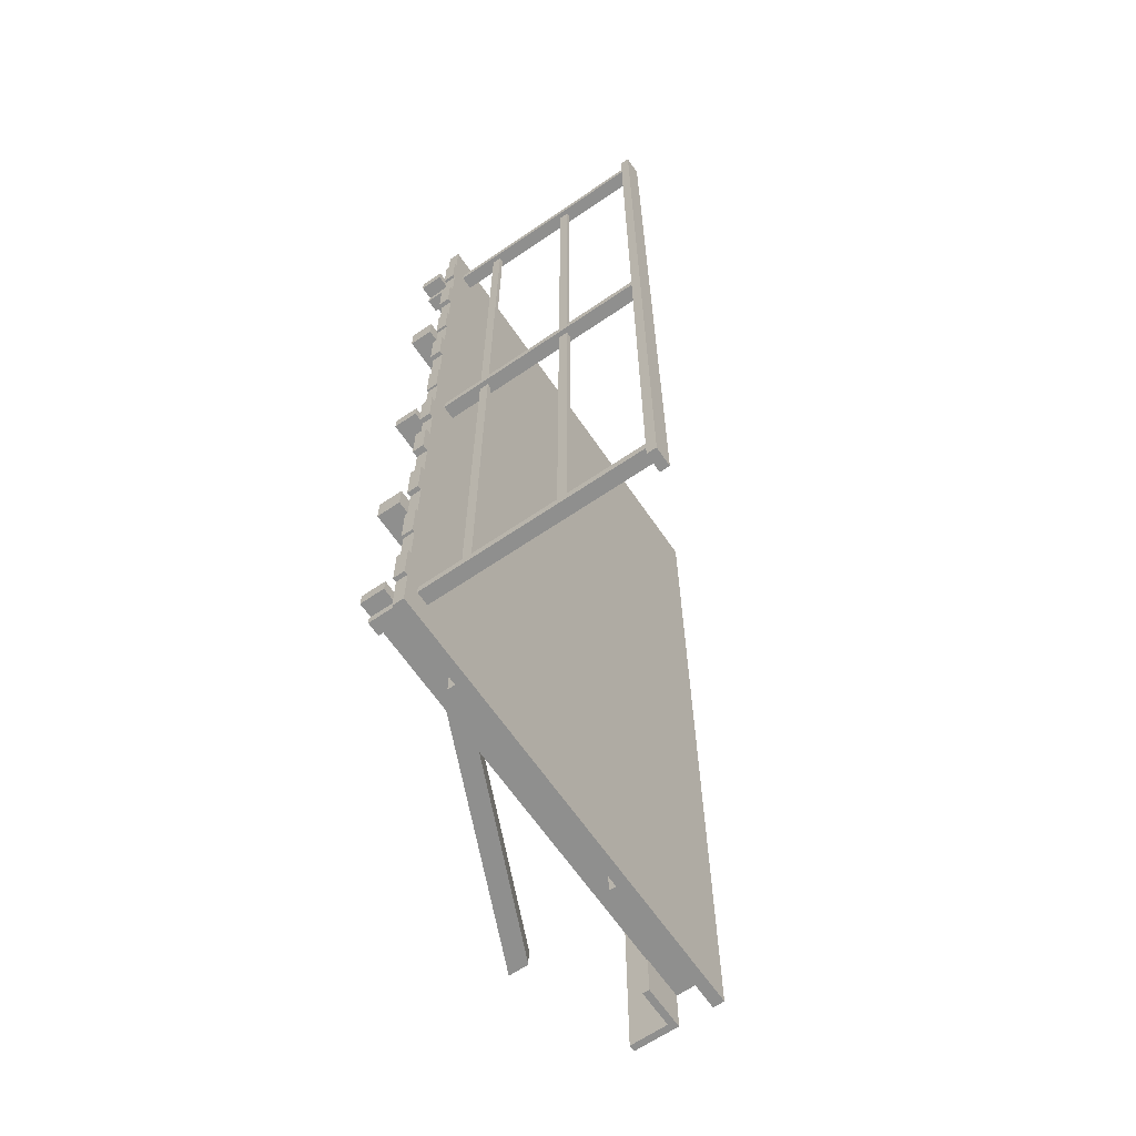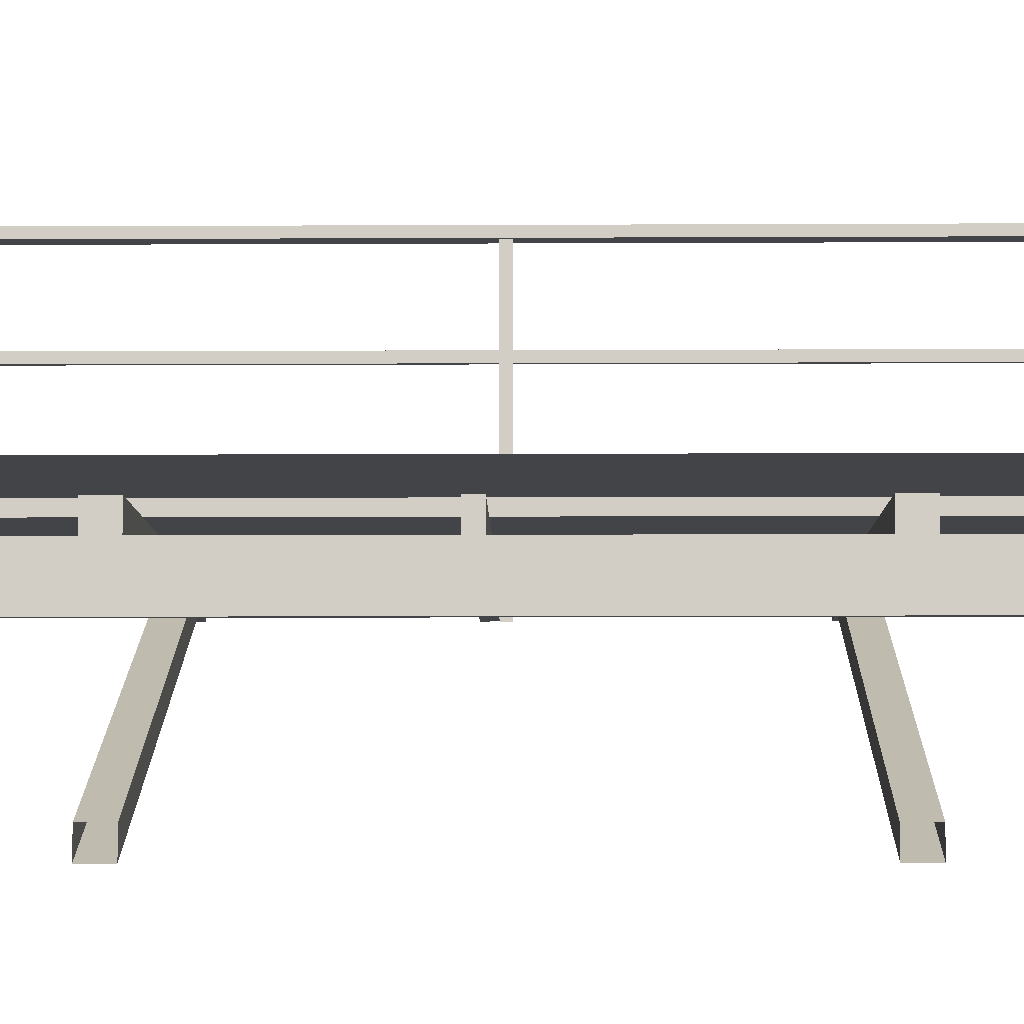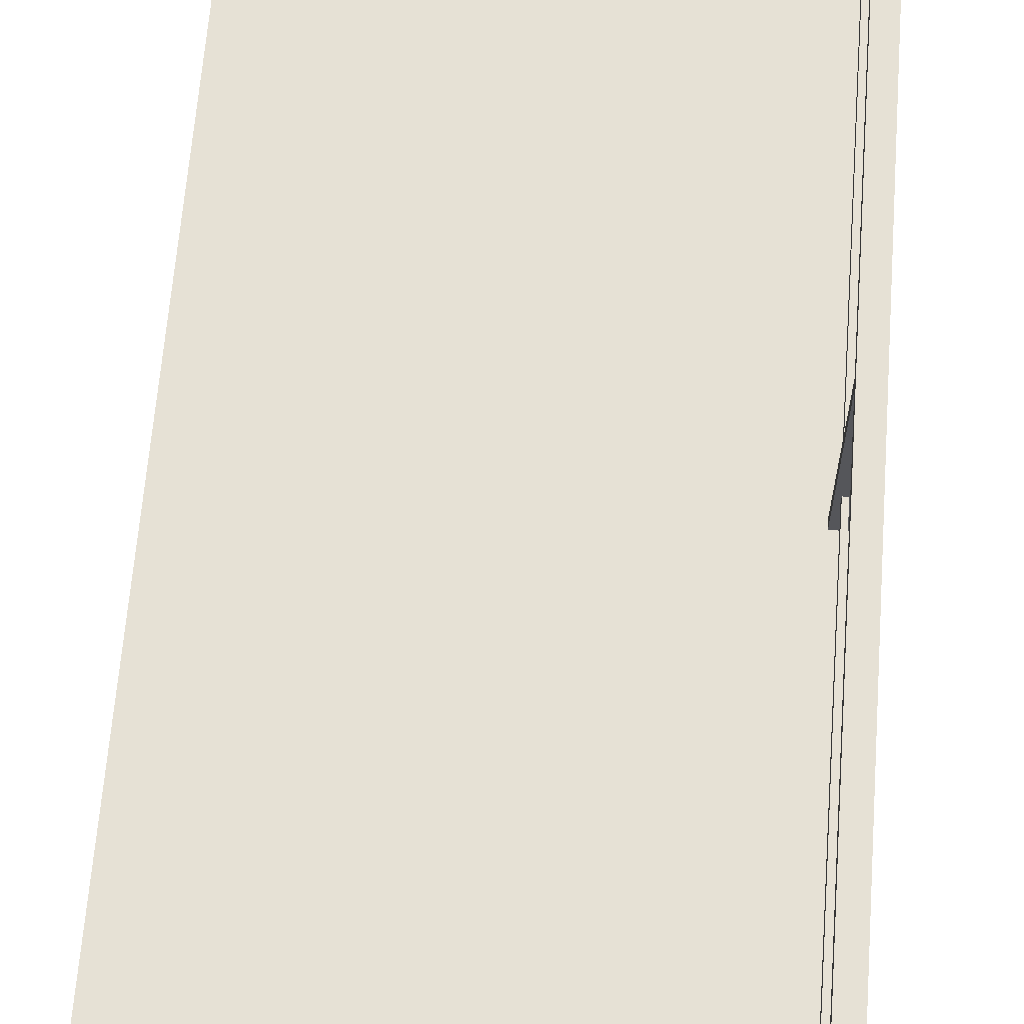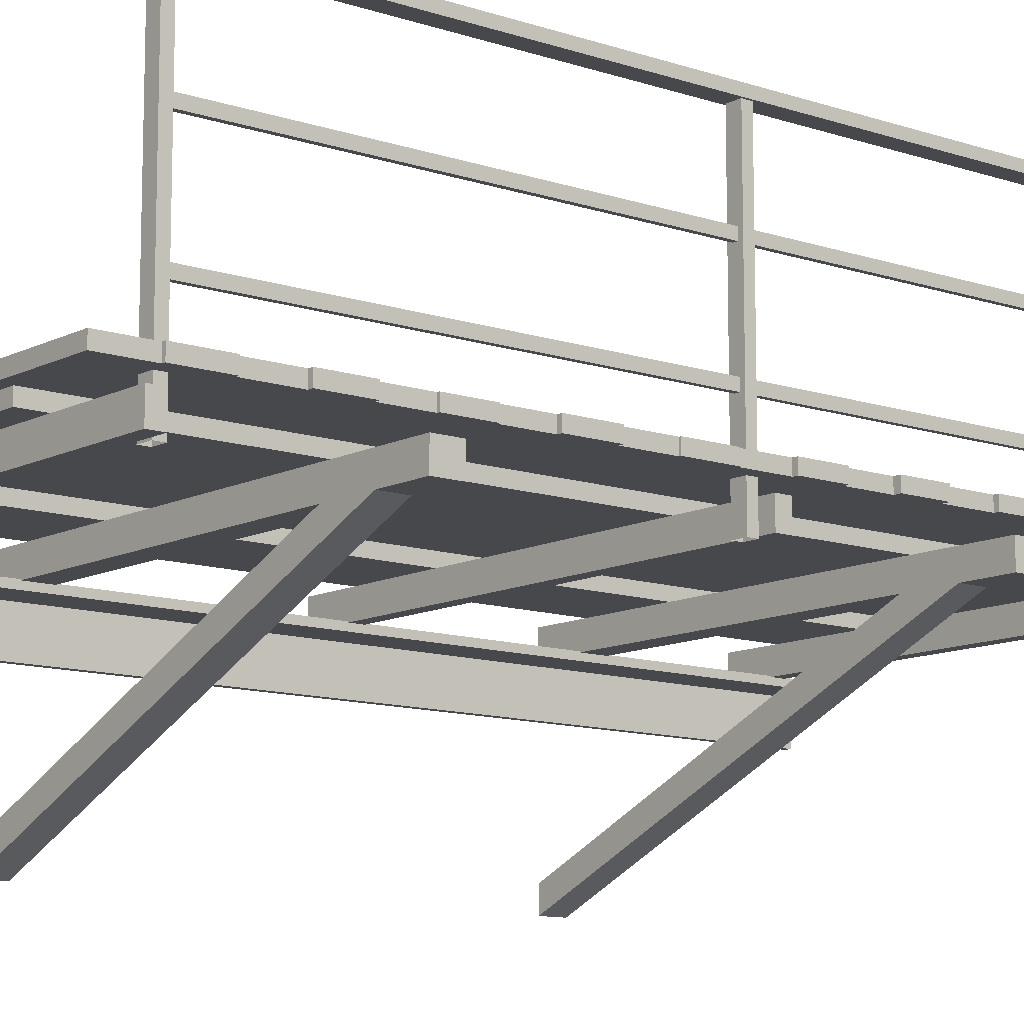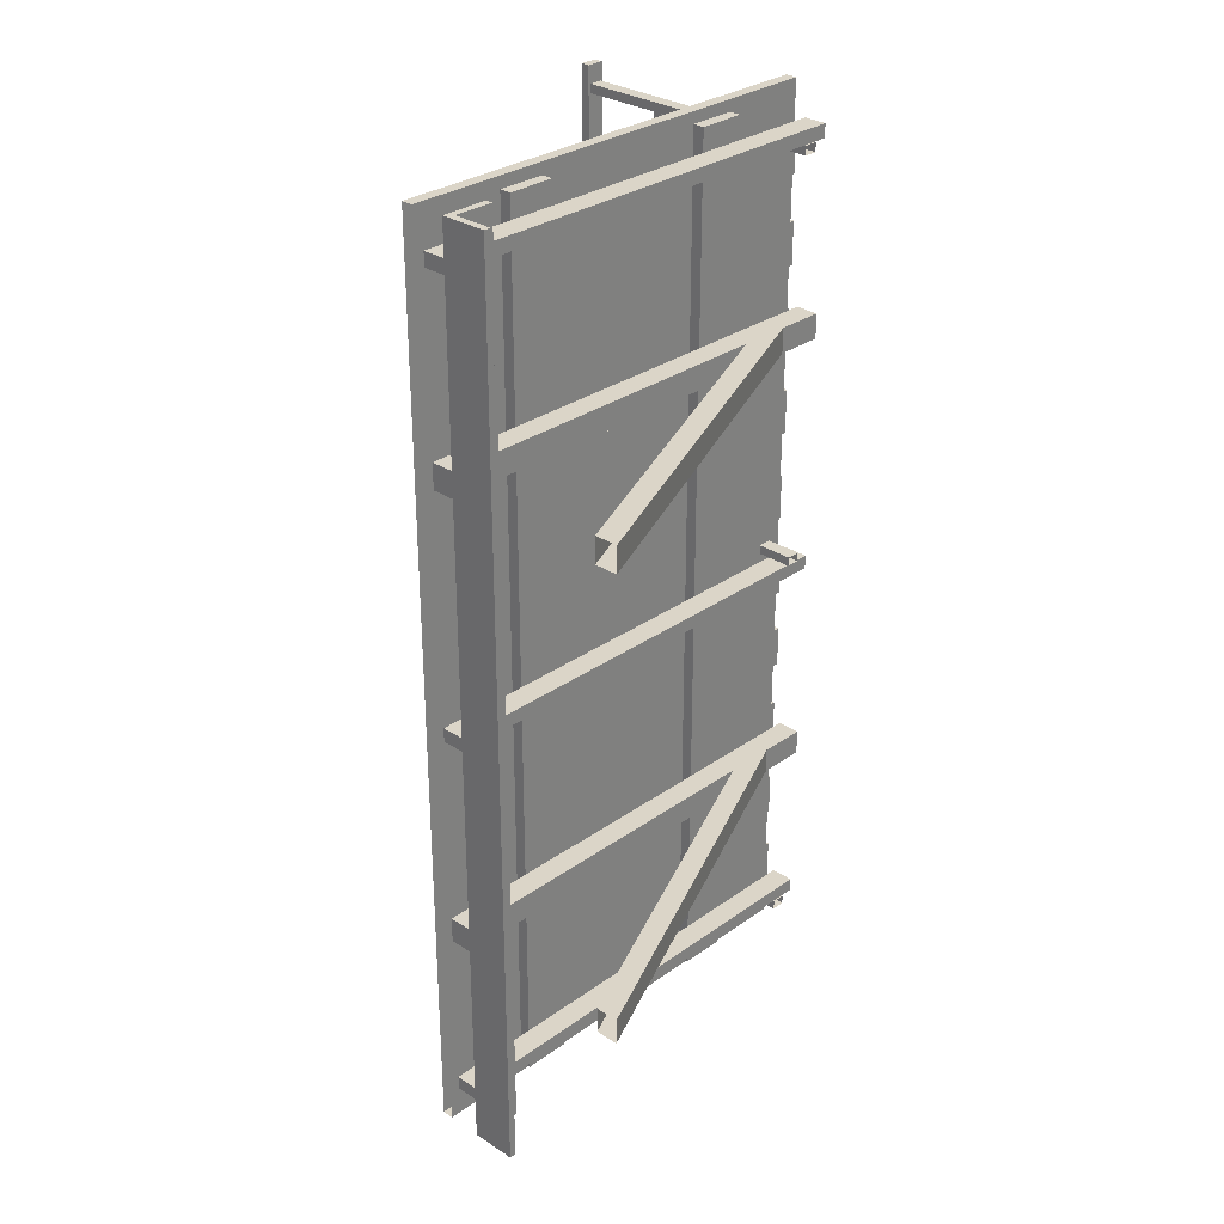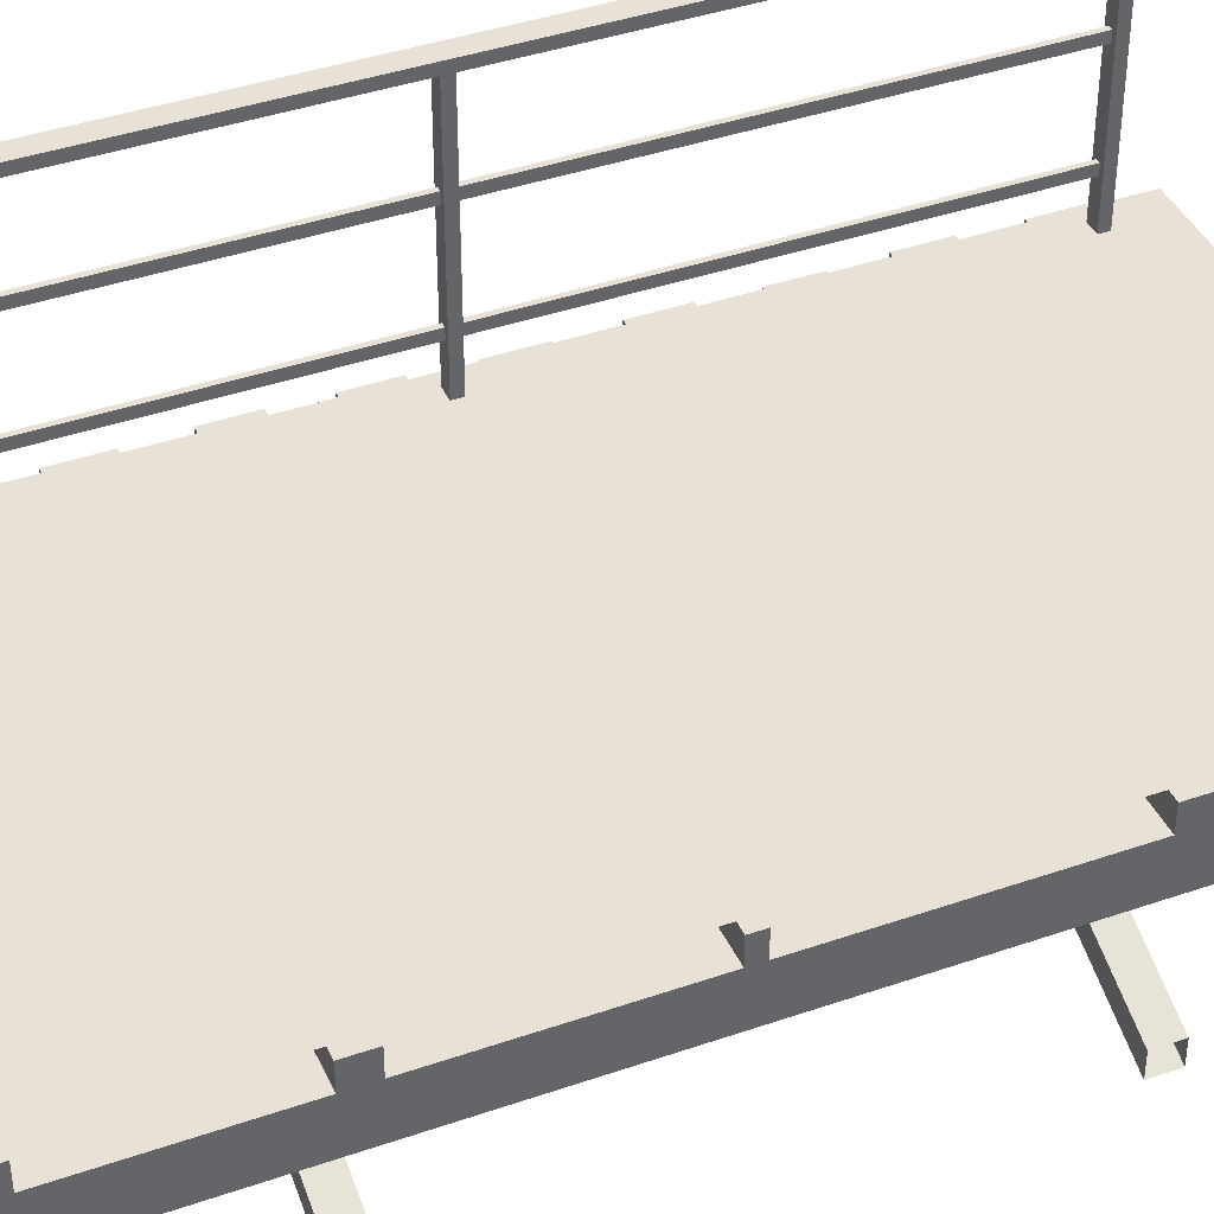
<metadata>
{"format":"obj","ext":"obj","renderer":"f3d","projection":"perspective","resolution":1024,"background":"white","views":[{"elev":-65.1,"azim":124.4,"up":"+Z"},{"elev":-7.8,"azim":-89.2,"up":"+Y"},{"elev":64.1,"azim":4.4,"up":"+Y"},{"elev":-11.2,"azim":50.6,"up":"+Y"},{"elev":29.6,"azim":-46.2,"up":"+Z"},{"elev":40.4,"azim":-113.1,"up":"+Y"}]}
</metadata>
<code>
o platform_ax_2
v 2 0 2
v 2 0.05 2
v 2 0 -2
v 2 0.05 -2
v 2 0 1.806
v 2 0.05 1.806
v 2 0 1.608
v 2 0.05 1.608
v 2 0 1.41
v 2 0.05 1.41
v 2 0.05 1.219
v 2 0 1.219
v 2 0 1.037
v 2 0.05 1.037
v 2 0 0.8534
v 2 0.05 0.8534
v 2 0 0.6697
v 2 0.05 0.6697
v 2 0 0.4725
v 2 0.05 0.4725
v 2 0 0.2741
v 2 0.05 0.2741
v 2 0 0.07617
v 2 0.05 0.07617
v 2 0 -0.1143
v 2 0.05 -0.1143
v 2 0 -0.2972
v 2 0.05 -0.2972
v 2 0.05 -0.4801
v 2 0 -0.4801
v 2 0 -0.6631
v 2 0.05 -0.6631
v 2 0 -0.8614
v 2 0.05 -0.8614
v 2 0 -1.059
v 2 0.05 -1.059
v 2 0 -1.257
v 2 0.05 -1.257
v 2 0 -1.447
v 2 0.05 -1.447
v 2 0 -1.63
v 2 0.05 -1.63
v 2 0 -1.813
v 2 0.05 -1.813
v -0 0 2
v -0 0.05 2
v -0 0.05 -2
v -0 0 -2
v 2.013 0 1.608
v 2.013 0 1.806
v 2.013 0.05 1.806
v 2.013 0.05 1.608
v 2.02 0 1.219
v 2.02 0 1.41
v 2.02 0.05 1.41
v 2.02 0.05 1.219
v 2.01 0 0.8534
v 2.01 0 1.037
v 2.01 0.05 1.037
v 2.01 0.05 0.8534
v 2.019 0 0.4725
v 2.019 0 0.6697
v 2.019 0.05 0.6697
v 2.019 0.05 0.4725
v 2.008 0 0.07617
v 2.008 0 0.2741
v 2.008 0.05 0.2741
v 2.008 0.05 0.07617
v 2.02 0 -0.2972
v 2.02 0 -0.1143
v 2.02 0.05 -0.1143
v 2.02 0.05 -0.2972
v 2.028 0 -0.6631
v 2.028 0 -0.4801
v 2.028 0.05 -0.4801
v 2.028 0.05 -0.6631
v 2.019 0 -1.059
v 2.019 0 -0.8614
v 2.019 0.05 -0.8614
v 2.019 0.05 -1.059
v 2.011 0 -1.447
v 2.011 0 -1.257
v 2.011 0.05 -1.257
v 2.011 0.05 -1.447
v 2.017 0 -1.813
v 2.017 0 -1.63
v 2.017 0.05 -1.63
v 2.017 0.05 -1.813
v 0.614 0 1.95
v 0.614 0 -1.95
v 0.614 -0.05 1.95
v 0.614 -0.05 -1.95
v 0.4074 0 -1.95
v 0.4074 -0.05 1.95
v 0.4074 0 1.95
v 0.4074 -0.05 -1.95
v 1.614 0 1.95
v 1.614 0 -1.95
v 1.614 -0.05 1.95
v 1.614 -0.05 -1.95
v 1.407 0 -1.95
v 1.407 -0.05 1.95
v 1.407 0 1.95
v 1.407 -0.05 -1.95
v 1.8 -0.15 -1.05
v -0 -0.95 -1.05
v 1.8 -0.15 -0.94
v -0 -0.95 -0.94
v 1.577 -0.15 -1.05
v 0 -0.85 -0.94
v 0 -0.85 -1.05
v 1.577 -0.15 -0.94
v 1.8 -0.15 0.95
v -0 -0.95 0.95
v 1.8 -0.15 1.06
v -0 -0.95 1.06
v 1.577 -0.15 0.95
v -0 -0.85 1.06
v -0 -0.85 0.95
v 1.577 -0.15 1.06
v -0 -0.05 -1.05
v 2.002 -0.05 -1.05
v -0 -0.05 -0.94
v 2.002 -0.05 -0.94
v -0 -0.1533 -1.05
v 2.002 -0.1533 -0.94
v 2.002 -0.1533 -1.05
v -0 -0.1533 -0.94
v -0 -0.05 0.95
v 2.002 -0.05 0.95
v -0 -0.05 1.06
v 2.002 -0.05 1.06
v -0 -0.1533 0.95
v 2.002 -0.1533 1.06
v 2.002 -0.1533 0.95
v -0 -0.1533 1.06
v 0.03 -0.18 2
v 0.03 -0.35 2
v 0.03 -0.18 -2
v 0.03 -0.35 -2
v 1e-06 -0.35 2
v 1e-06 -0.35 -2
v 1e-06 -0.15 2
v 1e-06 -0.15 -2
v 0.2 -0.18 2
v 0.2 -0.18 -2
v 0.2 -0.15 2
v 0.2 -0.15 -2
v -0 -0.05 -1.81
v 2.002 -0.05 -1.81
v -0 -0.05 -1.75
v 2.002 -0.05 -1.75
v -0 -0.1533 -1.81
v 2.002 -0.1533 -1.75
v 2.002 -0.1533 -1.81
v -0 -0.1533 -1.75
v -0 -0.05 1.79
v 2.002 -0.05 1.79
v -0 -0.05 1.85
v 2.002 -0.05 1.85
v -0 -0.1533 1.79
v 2.002 -0.1533 1.85
v 2.002 -0.1533 1.79
v -0 -0.1533 1.85
v -0 -0.05 -0.11
v 2.002 -0.05 -0.11
v -0 -0.05 -0.05
v 2.002 -0.05 -0.05
v -0 -0.1533 -0.11
v 2.002 -0.1533 -0.05
v 2.002 -0.1533 -0.11
v -0 -0.1533 -0.05
v 1.94 1 -0.009998
v 1.94 1 -0.05
v 1.94 -0.16 -0.009998
v 1.94 -0.16 -0.05
v 1.88 1 -0.009998
v 1.88 1 -0.05
v 1.88 -0.16 -0.009998
v 1.88 -0.16 -0.05
v 1.94 1 -1.81
v 1.94 1 -1.85
v 1.94 -0.16 -1.81
v 1.94 -0.16 -1.85
v 1.88 1 -1.81
v 1.88 1 -1.85
v 1.88 -0.16 -1.81
v 1.88 -0.16 -1.85
v 1.88 -0.16 1.75
v 1.88 -0.16 1.79
v 1.88 1 1.75
v 1.88 1 1.79
v 1.94 -0.16 1.75
v 1.94 -0.16 1.79
v 1.94 1 1.75
v 1.94 1 1.79
v 1.87 1 -1.93
v 1.87 1 1.87
v 1.87 1.04 -1.93
v 1.87 1.04 1.87
v 1.95 1 -1.93
v 1.95 1 1.87
v 1.95 1.04 -1.93
v 1.95 1.04 1.87
v 1.9 0.62 -1.81
v 1.9 0.62 1.75
v 1.9 0.66 -1.81
v 1.9 0.66 1.75
v 1.92 0.62 -1.81
v 1.92 0.62 1.75
v 1.92 0.66 -1.81
v 1.92 0.66 1.75
v 1.9 0.22 -1.81
v 1.9 0.22 1.75
v 1.9 0.26 -1.81
v 1.9 0.26 1.75
v 1.92 0.22 -1.81
v 1.92 0.22 1.75
v 1.92 0.26 -1.81
v 1.92 0.26 1.75
f 24 26 47
f 48 25 23
f 1 5 6 2
f 5 7 49 50
f 41 43 85 86
f 15 17 18 16
f 42 41 86 87
f 23 25 26 24
f 39 40 84 81
f 54 53 56 55
f 37 39 81 82
f 87 86 85 88
f 38 37 82 83
f 70 69 72 71
f 50 49 52 51
f 67 66 65 68
f 34 33 78 79
f 7 9 10 8
f 30 31 73 74
f 25 27 69 70
f 63 62 61 64
f 1 2 46 45
f 47 46 24
f 46 2 6
f 6 8 46
f 8 10 46
f 46 10 11
f 44 4 47
f 38 40 47
f 40 42 47
f 42 44 47
f 11 14 46
f 14 16 46
f 46 16 18
f 32 34 47
f 34 36 47
f 36 38 47
f 18 20 46
f 20 22 46
f 46 22 24
f 26 28 47
f 28 29 47
f 29 32 47
f 1 45 5
f 45 48 23
f 5 45 7
f 48 3 43
f 41 39 48
f 39 37 48
f 48 43 41
f 7 45 9
f 12 9 45
f 12 45 13
f 35 33 48
f 33 31 48
f 48 37 35
f 13 45 15
f 17 15 45
f 17 45 19
f 30 27 48
f 27 25 48
f 48 31 30
f 19 45 21
f 23 21 45
f 4 3 48 47
f 26 25 70 71
f 74 73 76 75
f 8 6 51 52
f 6 5 50 51
f 28 26 71 72
f 59 58 57 60
f 10 9 54 55
f 9 12 53 54
f 19 20 64 61
f 11 12 13 14
f 13 15 57 58
f 15 16 60 57
f 22 21 66 67
f 79 78 77 80
f 17 19 61 62
f 23 24 68 65
f 14 13 58 59
f 31 33 34 32
f 35 36 80 77
f 33 35 77 78
f 18 17 62 63
f 20 19 21 22
f 11 10 55 56
f 7 8 52 49
f 44 42 87 88
f 28 27 30 29
f 27 28 72 69
f 75 29 30 74
f 40 38 83 84
f 83 82 81 84
f 36 34 79 80
f 32 29 75 76
f 43 44 88 85
f 36 35 37 38
f 24 22 67 68
f 21 23 65 66
f 20 18 63 64
f 40 39 41 42
f 16 14 59 60
f 12 11 56 53
f 31 32 76 73
f 3 4 44 43
f 94 95 93 96
f 93 90 92 96
f 94 96 92 91
f 92 90 89 91
f 89 95 94 91
f 89 90 93 95
f 102 103 101 104
f 101 98 100 104
f 102 104 100 99
f 100 98 97 99
f 97 103 102 99
f 97 98 101 103
f 108 106 105 107
f 112 110 108 107
f 110 112 109 111
f 105 106 111 109
f 116 114 113 115
f 120 118 116 115
f 118 120 117 119
f 113 114 119 117
f 127 122 124 126
f 124 122 121 123
f 128 126 124 123
f 126 128 125 127
f 121 122 127 125
f 121 125 128 123
f 135 130 132 134
f 132 130 129 131
f 136 134 132 131
f 134 136 133 135
f 129 130 135 133
f 129 133 136 131
f 155 150 152 154
f 152 150 149 151
f 156 154 152 151
f 154 156 153 155
f 149 150 155 153
f 149 153 156 151
f 163 158 160 162
f 160 158 157 159
f 164 162 160 159
f 162 164 161 163
f 157 158 163 161
f 157 161 164 159
f 171 166 168 170
f 168 166 165 167
f 172 170 168 167
f 170 172 169 171
f 165 166 171 169
f 165 169 172 167
f 137 138 140 139
f 141 143 144 142
f 137 143 141 138
f 143 147 148 144
f 142 140 138 141
f 137 145 147 143
f 144 148 146 139
f 145 146 148 147
f 137 139 146 145
f 142 144 139 140
f 174 173 175 176
f 178 174 176 180
f 180 179 177 178
f 173 177 179 175
f 186 182 184 188
f 188 187 185 186
f 181 185 187 183
f 182 181 183 184
f 189 190 192 191
f 195 196 194 193
f 191 195 193 189
f 196 192 190 194
f 197 198 200 199
f 199 200 204 203
f 203 204 202 201
f 201 202 198 197
f 199 203 201 197
f 204 200 198 202
f 205 206 208 207
f 207 208 212 211
f 211 212 210 209
f 209 210 206 205
f 213 214 216 215
f 215 216 220 219
f 219 220 218 217
f 217 218 214 213

</code>
